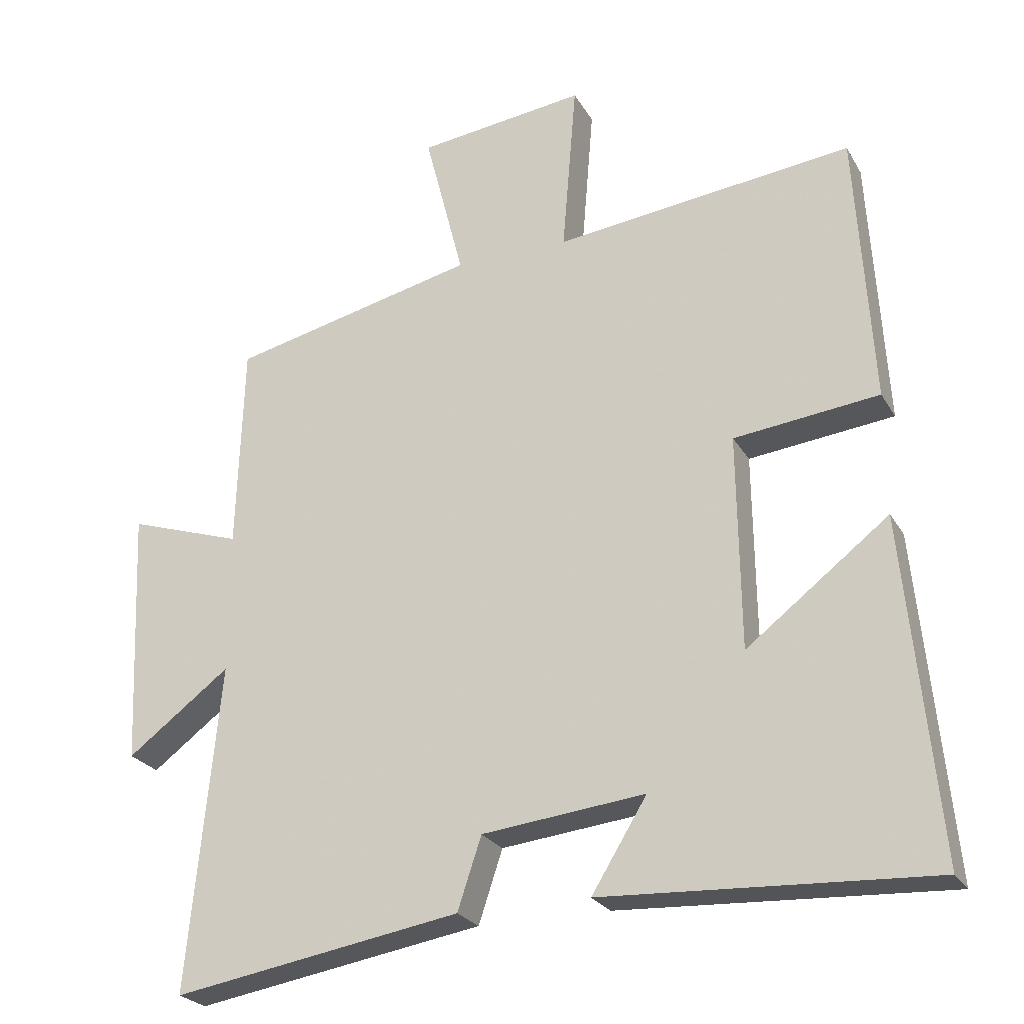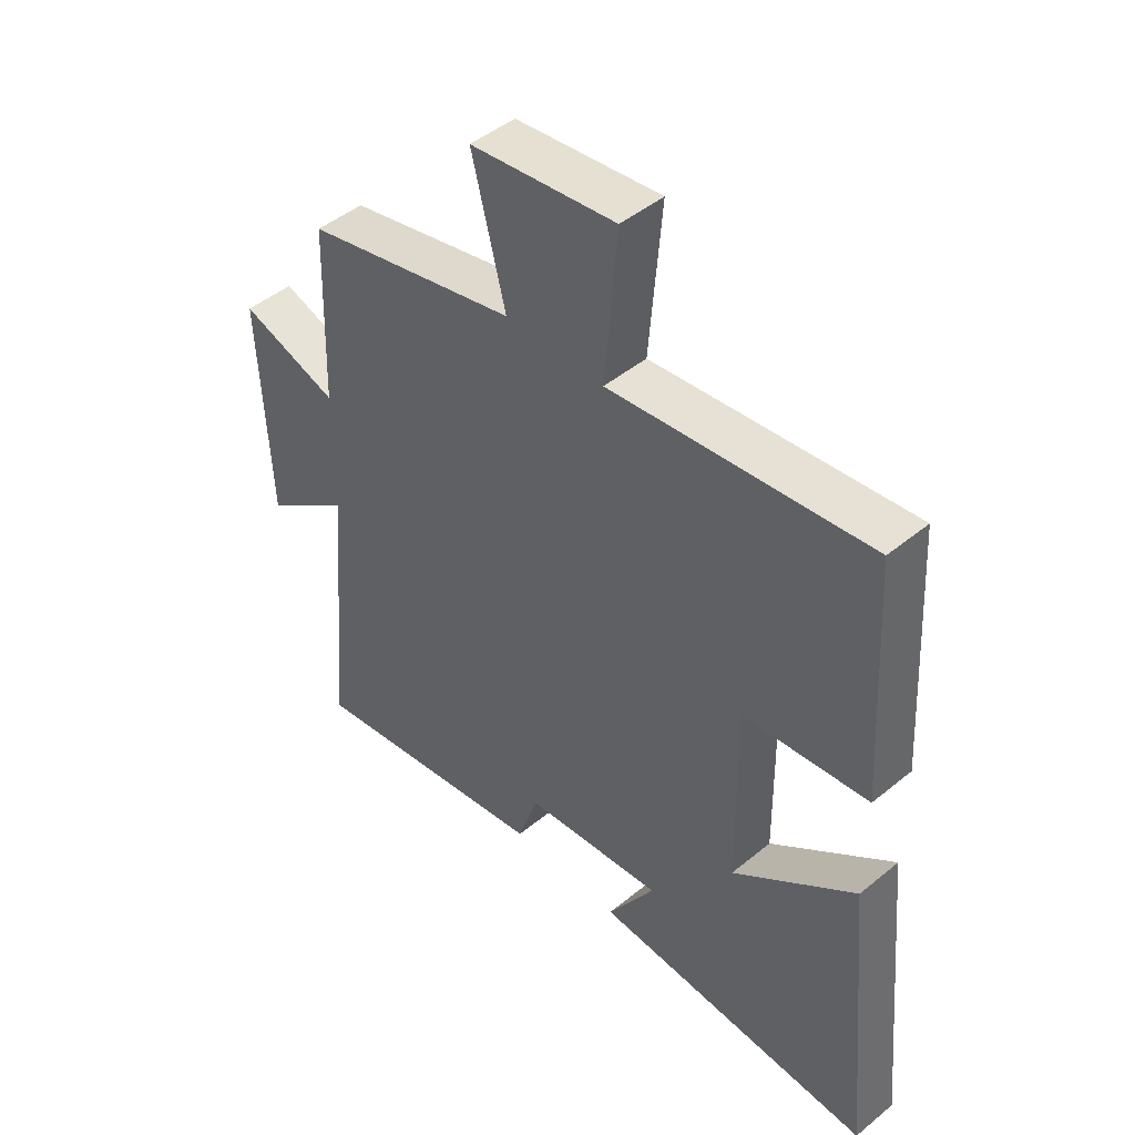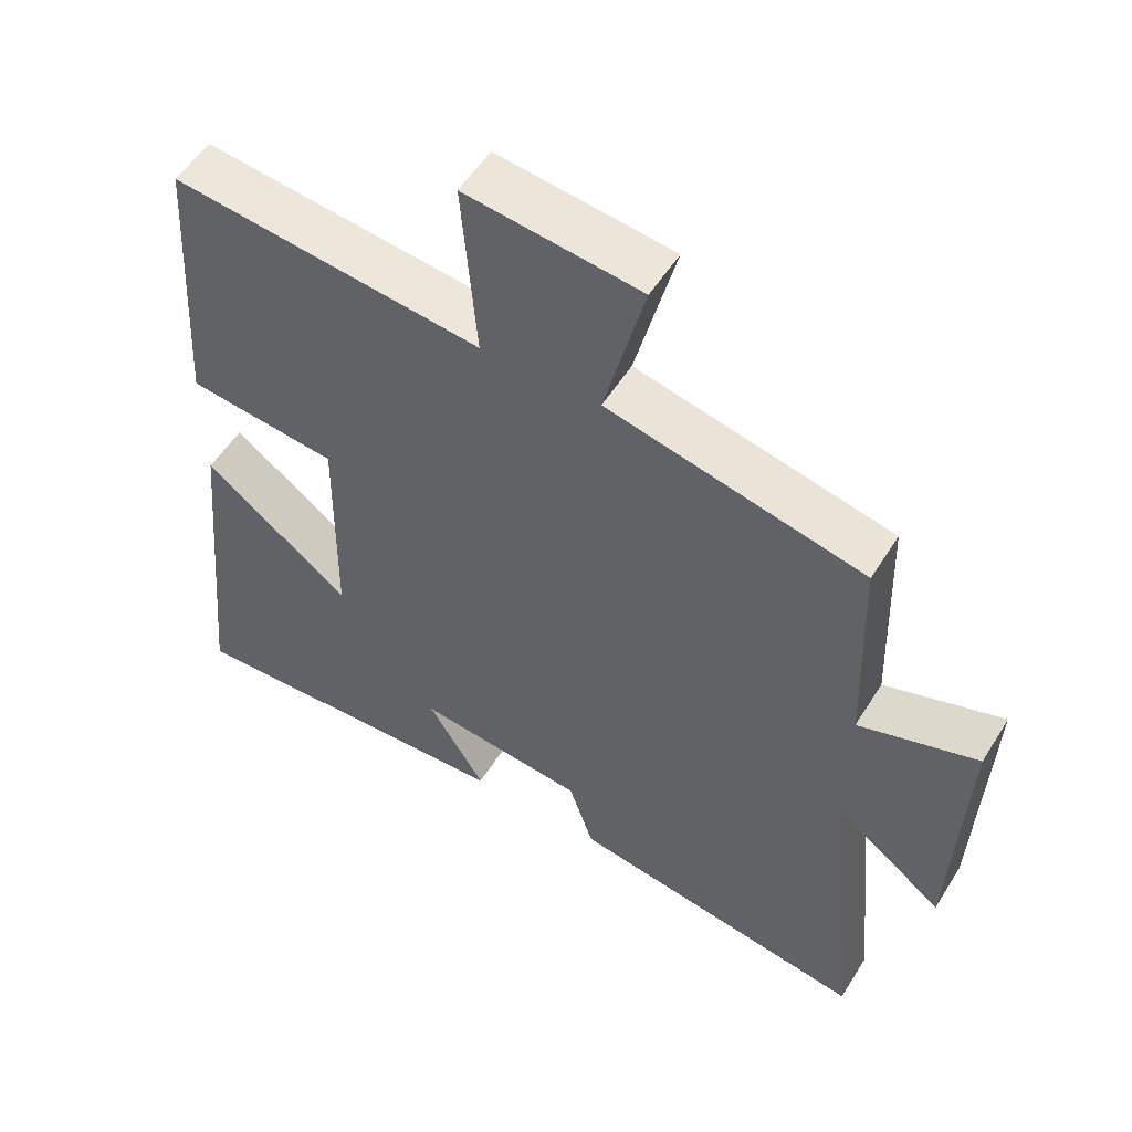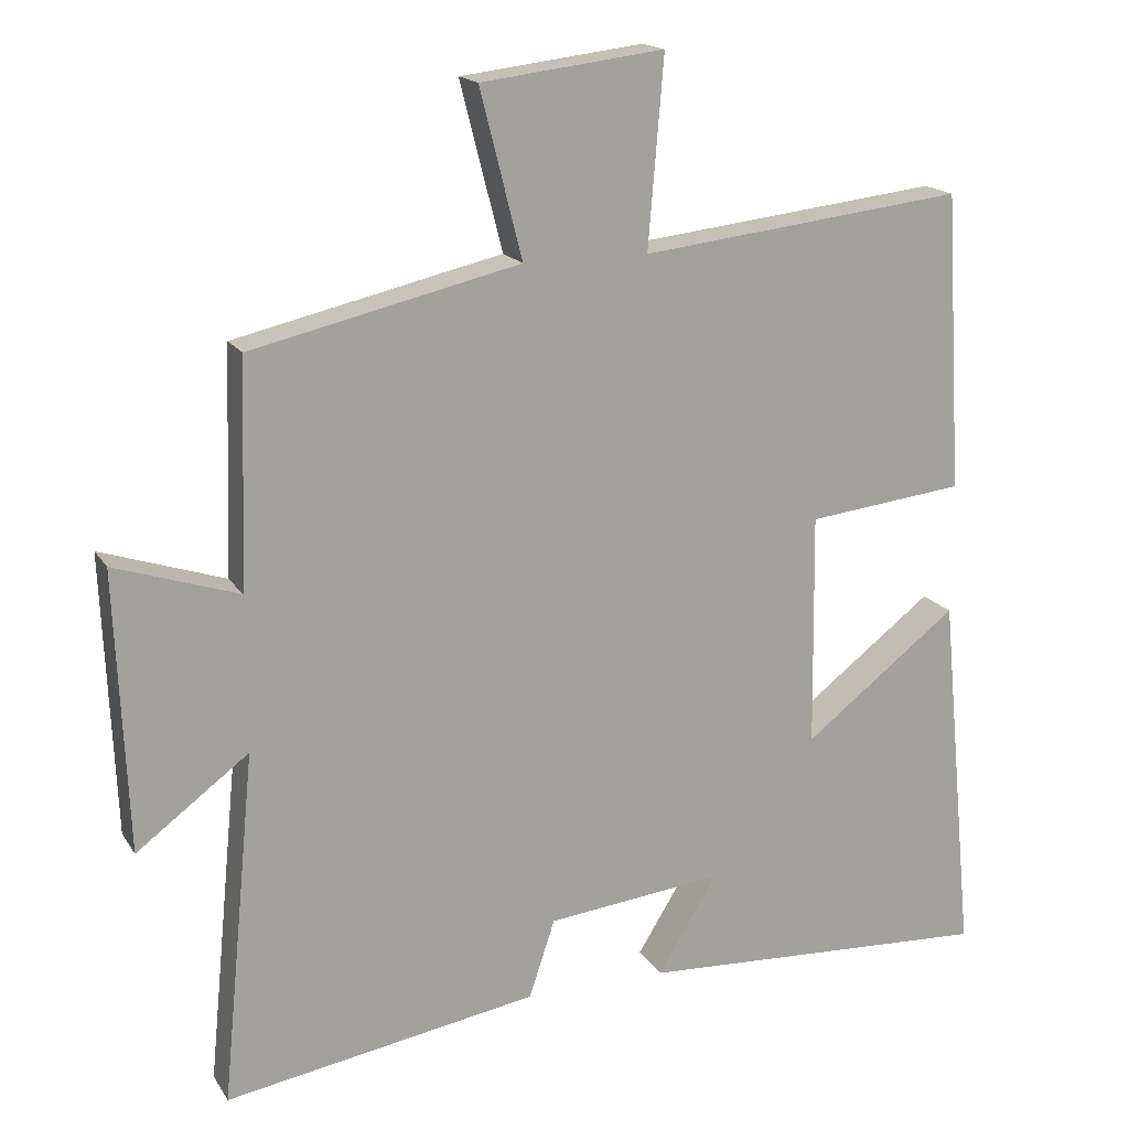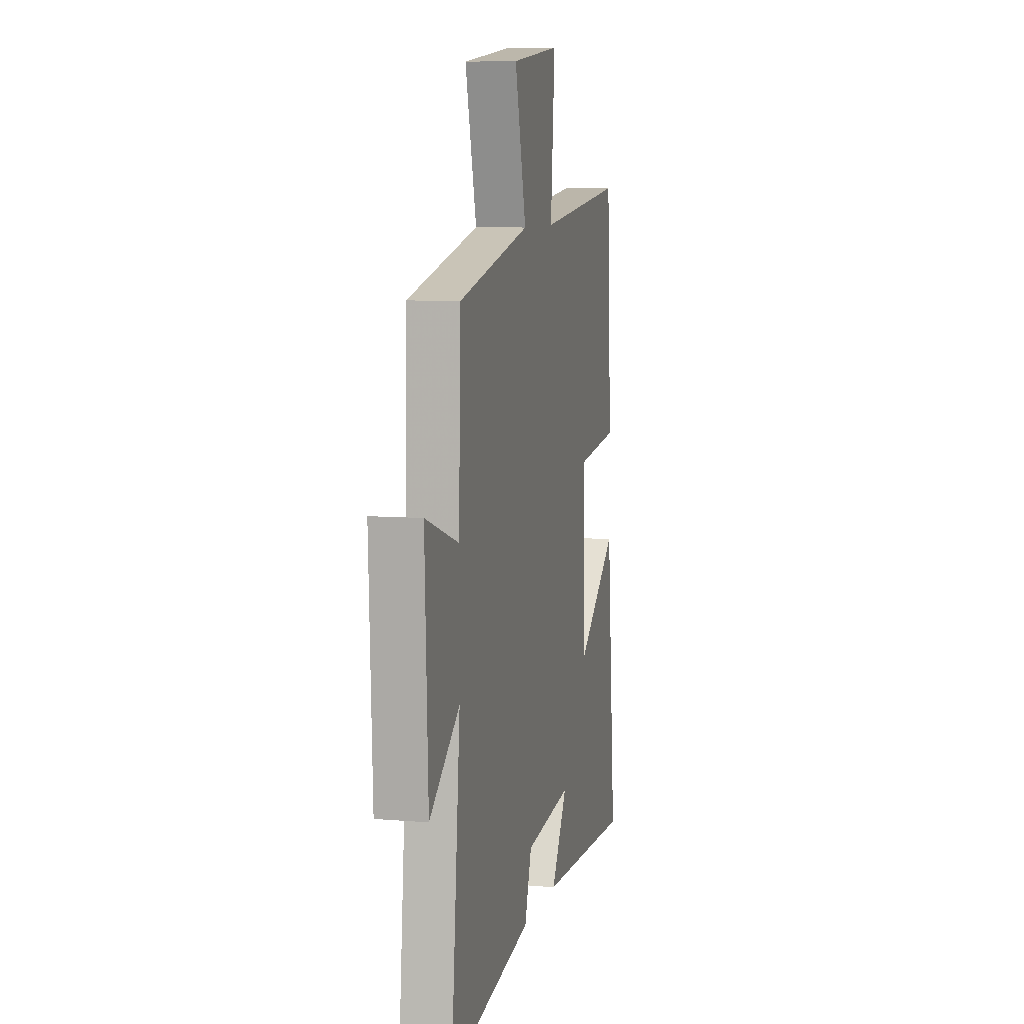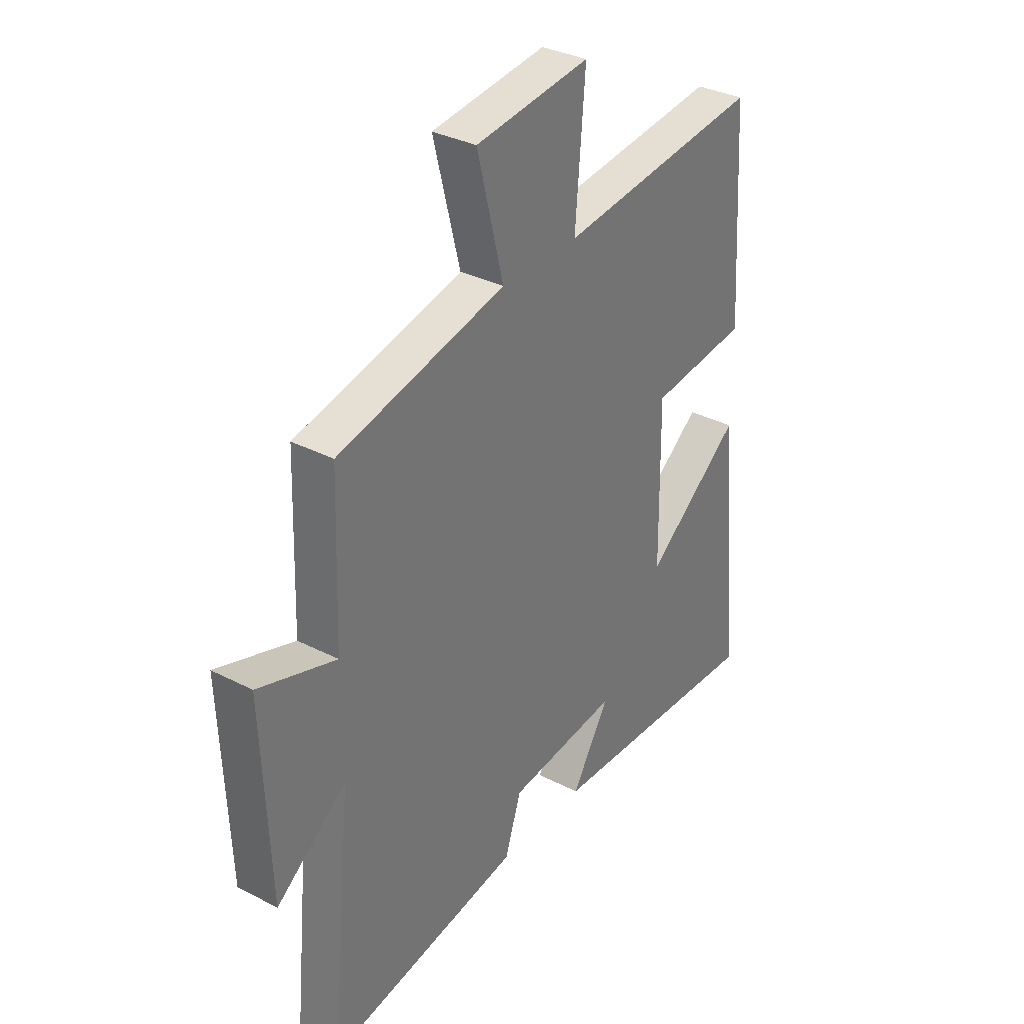
<metadata>
{"format":"obj","ext":"obj","renderer":"f3d","projection":"perspective","resolution":1024,"background":"white","views":[{"elev":-24.8,"azim":23.5,"up":"+Z"},{"elev":46.6,"azim":47.0,"up":"+Z"},{"elev":53.9,"azim":-148.6,"up":"+Z"},{"elev":17.0,"azim":-22.1,"up":"+Z"},{"elev":8.0,"azim":-76.8,"up":"+Z"},{"elev":33.5,"azim":-54.8,"up":"+Z"}]}
</metadata>
<code>
v 0.548 0.07 -0.525
v 0.068 0.07 -0.5
v 0.149 0.07 -0.369
v -0.089 0.07 -0.395
v -0.124 0.07 -0.5
v -0.546 0.07 -0.57
v -0.5 0.07 -0.094
v -0.651 0.07 -0.207
v -0.667 0.07 0.169
v -0.5 0.07 0.114
v -0.49 0.07 0.417
v -0.129 0.07 0.5
v -0.186 0.07 0.724
v 0.06 0.07 0.754
v 0.039 0.07 0.5
v 0.476 0.07 0.55
v 0.5 0.07 0.149
v 0.288 0.07 0.125
v 0.292 0.07 -0.189
v 0.5 0.07 -0.029
v 0.548 0 -0.525
v 0.068 0 -0.5
v 0.149 0 -0.369
v -0.089 0 -0.395
v -0.124 0 -0.5
v -0.546 0 -0.57
v -0.5 0 -0.094
v -0.651 0 -0.207
v -0.667 0 0.169
v -0.5 0 0.114
v -0.49 0 0.417
v -0.129 0 0.5
v -0.186 0 0.724
v 0.06 0 0.754
v 0.039 0 0.5
v 0.476 0 0.55
v 0.5 0 0.149
v 0.288 0 0.125
v 0.292 0 -0.189
v 0.5 0 -0.029
f 1 2 3
f 20 1 3
f 19 20 3
f 18 19 3 4
f 15 16 17 18
f 15 18 4
f 12 13 14 15
f 15 4 5
f 12 15 5
f 11 12 5
f 10 11 5
f 7 8 9 10
f 7 10 5
f 5 6 7
f 23 22 21
f 23 21 40
f 23 40 39
f 24 23 39 38
f 38 37 36 35
f 24 38 35
f 35 34 33 32
f 25 24 35
f 25 35 32
f 25 32 31
f 25 31 30
f 30 29 28 27
f 25 30 27
f 27 26 25
f 1 21 22 2
f 2 22 23 3
f 3 23 24 4
f 4 24 25 5
f 5 25 26 6
f 6 26 27 7
f 7 27 28 8
f 8 28 29 9
f 9 29 30 10
f 10 30 31 11
f 11 31 32 12
f 12 32 33 13
f 13 33 34 14
f 14 34 35 15
f 15 35 36 16
f 16 36 37 17
f 17 37 38 18
f 18 38 39 19
f 19 39 40 20
f 20 40 21 1

</code>
